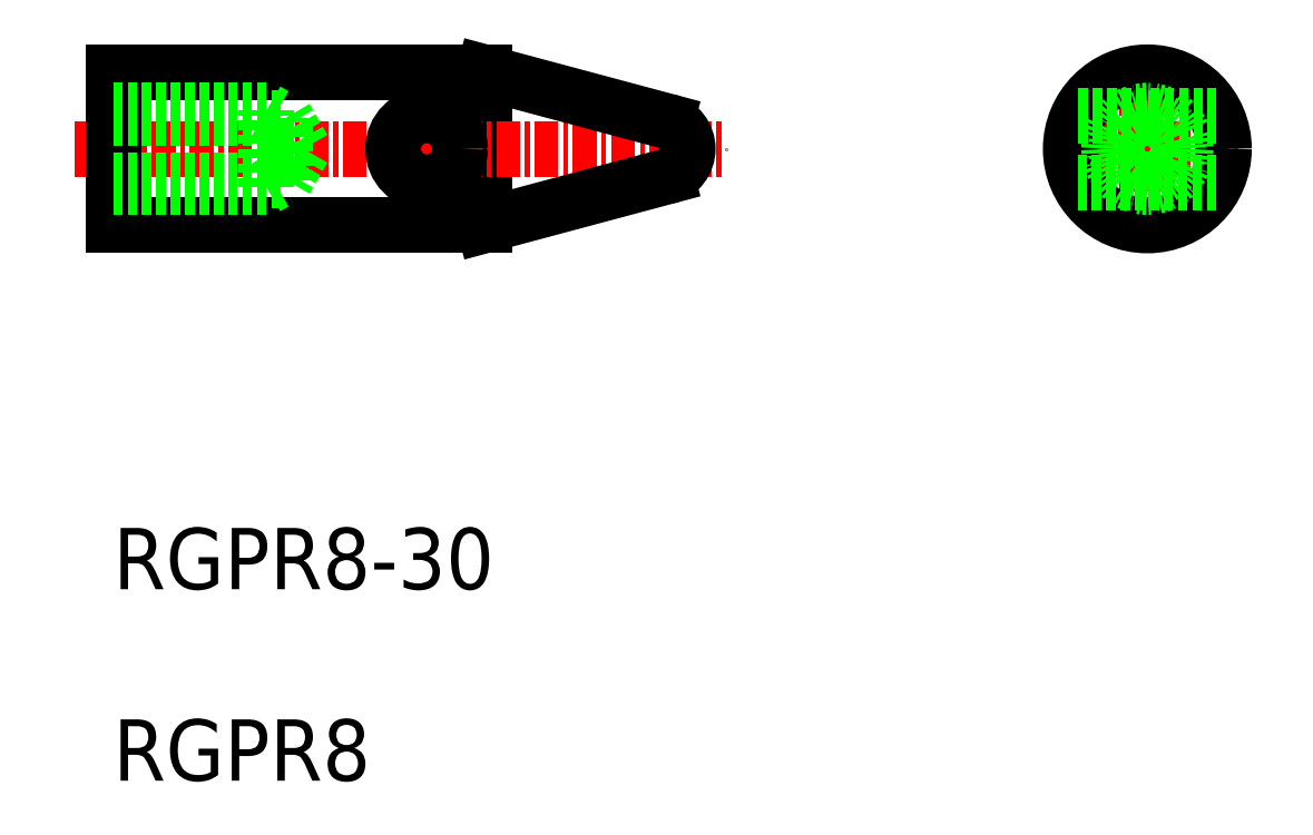
<metadata>
{"format":"dxf","ext":"dxf","renderer":"ezdxf+matplotlib","layout":"modelspace","background":"white","min_lineweight":24,"dpi":150}
</metadata>
<code>
0
SECTION
2
ENTITIES
0
LINE
8
CENTER
10
-4735
20
-590.5
30
0
11
-4735
21
-596
31
0
0
LINE
8
0
10
-4732
20
-589.3
30
0
11
-4732
21
-597.3
31
0
0
LINE
8
CENTER
10
-4753
20
-593.3
30
0
11
-4719
21
-593.3
31
0
0
POLYLINE
8
0
66
     1
10
0
20
0
30
0
0
VERTEX
8
0
10
-4732
20
-589.3
30
0
0
VERTEX
8
0
10
-4751
20
-589.3
30
0
0
VERTEX
8
0
10
-4751
20
-597.3
30
0
0
VERTEX
8
0
10
-4732
20
-597.3
30
0
0
SEQEND
8
0
0
LINE
8
CENTER
10
-4697
20
-588.3
30
0
11
-4697
21
-598.3
31
0
0
LINE
8
CENTER
10
-4702
20
-593.3
30
0
11
-4692
21
-593.3
31
0
0
TEXT
8
0
10
-4751
20
-616.3
30
0
40
3.2
1
RGPR8-30
0
TEXT
8
0
10
-4751
20
-626.3
30
0
40
3.2
1
RGPR8
0
CIRCLE
8
0
10
-4697
20
-593.3
30
0
40
4
0
CIRCLE
8
0
10
-4697
20
-593.3
30
0
40
1.621
0
CIRCLE
8
0
10
-4697
20
-593.3
30
0
40
2
0
CIRCLE
8
0
10
-4735
20
-593.3
30
0
40
1.75
0
LINE
8
0
10
-4700
20
-591.5
30
0
11
-4693
21
-591.5
31
0
0
LINE
8
0
10
-4693
20
-595
30
0
11
-4700
21
-595
31
0
0
LINE
8
0
10
-4743
20
-591.3
30
0
11
-4742
21
-591.6
31
0
0
LINE
8
0
10
-4751
20
-591.6
30
0
11
-4742
21
-591.6
31
0
0
LINE
8
0
10
-4751
20
-591.3
30
0
11
-4743
21
-591.3
31
0
0
LINE
8
0
10
-4741
20
-593.3
30
0
11
-4742
21
-591.6
31
0
0
LINE
8
0
10
-4742
20
-594.9
30
0
11
-4742
21
-591.6
31
0
0
LINE
8
0
10
-4743
20
-595.3
30
0
11
-4743
21
-591.3
31
0
0
LINE
8
0
10
-4741
20
-593.3
30
0
11
-4742
21
-594.9
31
0
0
LINE
8
0
10
-4743
20
-595.3
30
0
11
-4742
21
-594.9
31
0
0
LINE
8
0
10
-4751
20
-594.9
30
0
11
-4742
21
-594.9
31
0
0
LINE
8
0
10
-4751
20
-595.3
30
0
11
-4743
21
-595.3
31
0
0
LINE
8
0
10
-4722
20
-591.8
30
0
11
-4732
21
-589.3
31
0
0
LINE
8
0
10
-4722
20
-594.7
30
0
11
-4732
21
-597.3
31
0
0
ARC
8
0
10
-4722
20
-593.3
30
0
40
1.5
50
285
51
75
0
ENDSEC
0
EOF

</code>
